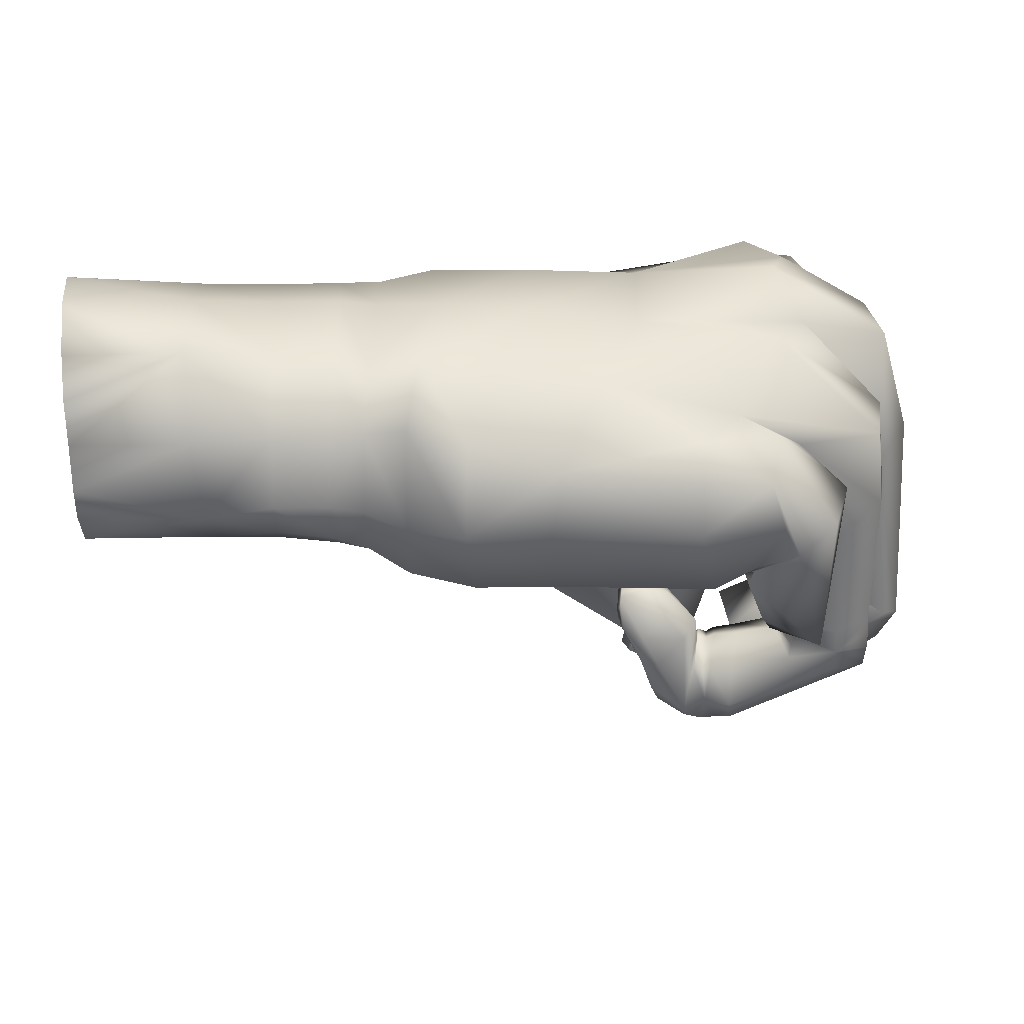
<metadata>
{"format":"obj","ext":"obj","renderer":"f3d","projection":"perspective","resolution":1024,"background":"white","views":[{"elev":27.8,"azim":-7.6,"up":"+Z"}]}
</metadata>
<code>
v 0.8469 0.3302 0.4129
v 0.7569 0.2781 0.06314
v 0.7943 0.3528 0.0743
v 0.7614 0.282 0.1023
v 0.8959 0.3169 0.2091
v 0.8825 0.339 0.3015
v 0.9616 0.2825 0.1579
v 0.8593 0.04694 0.1991
v 0.804 0.1082 0.3485
v 0.3084 0.1915 0.3502
v 0.3084 0.1749 0.4053
v 0.3084 0.2545 0.3808
v 0.3084 0.2613 0.3549
v 0.3084 0.2566 0.3309
v 0.3084 0.2404 0.3104
v 0.3084 0.2151 0.2944
v 0.3084 0.1513 0.2751
v 0.3084 0.2008 0.2615
v 0.3084 0.2503 0.2426
v 0.3084 0.2901 0.2651
v 0.3084 0.3261 0.2906
v 0.3084 0.3402 0.3626
v 0.3084 0.3182 0.4044
v 0.3084 0.2644 0.4433
v 0.3084 0.1654 0.4596
v 0.3084 0.105 0.3755
v 0.3084 0.1115 0.314
v 0.3084 0.2289 0.4569
v 0.3084 0.1255 0.437
v 0.3084 0.3388 0.3266
v 0.3084 0.1036 0.4115
v 0.3084 0.1036 0.3395
v 0.3939 0.1005 0.3735
v 0.3934 0.1342 0.4315
v 0.4 0.215 0.4395
v 0.4145 0.2873 0.4232
v 0.4106 0.3237 0.3019
v 0.4012 0.09653 0.3145
v 0.416 0.3222 0.3895
v 0.4182 0.328 0.3475
v 0.4154 0.2947 0.2755
v 0.4158 0.2568 0.2586
v 0.4105 0.2013 0.2551
v 0.4107 0.1659 0.2674
v 0.4102 0.1329 0.2794
v 0.4514 0.08809 0.3241
v 0.4526 0.09683 0.2996
v 0.7358 0.1945 0.1647
v 0.7294 0.1917 0.1763
v 0.7353 0.197 0.1645
v 0.727 0.1637 0.1571
v 0.7242 0.1685 0.1712
v 0.7292 0.1655 0.1584
v 0.7835 0.288 0.04207
v 0.758 0.2765 0.06249
v 0.8114 0.297 0.05382
v 0.9086 0.2854 0.1985
v 0.9381 0.2695 0.1797
v 0.9077 0.2852 0.1995
v 0.9147 0.3405 0.2019
v 0.9495 0.3454 0.1798
v 0.9155 0.3401 0.2007
v 0.9677 0.2818 0.1748
v 0.975 0.3298 0.1741
v 0.9683 0.3303 0.1576
v 0.9443 0.2517 0.0951
v 0.9302 0.2684 0.1271
v 0.9612 0.2512 0.108
v 0.9586 0.2062 0.1044
v 0.9269 0.1882 0.1217
v 0.9418 0.2071 0.09195
v 0.9328 0.162 0.1538
v 0.9102 0.1809 0.1605
v 0.9318 0.1627 0.1705
v 0.9191 0.1139 0.1659
v 0.8913 0.1067 0.154
v 0.9198 0.1162 0.1509
v 0.8073 0.1534 0.06921
v 0.795 0.1413 0.09231
v 0.7949 0.157 0.06705
v 0.8681 0.2748 0.2952
v 0.9204 0.2669 0.3038
v 0.8204 0.2663 0.3821
v 0.8949 0.3299 0.4069
v 0.8984 0.3491 0.3736
v 0.9026 0.2858 0.4039
v 0.8699 0.2646 0.4317
v 0.8999 0.2701 0.3316
v 0.9335 0.2409 0.398
v 0.8511 0.2216 0.4407
v 0.9372 0.1938 0.3911
v 0.8638 0.1713 0.4138
v 0.8709 0.1804 0.2876
v 0.8637 0.2427 0.3007
v 0.8793 0.2534 0.2706
v 0.8696 0.2206 0.2659
v 0.9333 0.2652 0.2935
v 0.8025 0.1856 0.3487
v 0.8861 0.09771 0.2675
v 0.8452 0.09081 0.3491
v 0.7546 0.1751 0.1071
v 0.7427 0.1759 0.126
v 0.7565 0.1809 0.1061
v 0.7628 0.1998 0.1048
v 0.7527 0.199 0.1344
v 0.7684 0.2047 0.1385
v 0.7692 0.1913 0.1754
v 0.7461 0.1836 0.1917
v 0.7664 0.1721 0.1811
v 0.8405 0.1202 0.2467
v 0.7424 0.1674 0.1881
v 0.761 0.1551 0.1674
v 0.7539 0.1621 0.09638
v 0.7831 0.1603 0.06866
v 0.7793 0.147 0.0835
v 0.9108 0.1048 0.3471
v 0.9225 0.1475 0.3535
v 0.8337 0.1324 0.4195
v 0.716 0.1432 0.261
v 0.833 0.141 0.2805
v 0.7986 0.09462 0.3747
v 0.6966 0.1135 0.4
v 0.7755 0.0531 0.2512
v 0.81 0.07641 0.2731
v 0.8076 0.04433 0.2734
v 0.6598 0.05431 0.356
v 0.7666 0.06114 0.3708
v 0.8098 0.03202 0.3473
v 0.8242 0.07186 0.367
v 0.8211 0.1047 0.2821
v 0.8055 0.05434 0.2634
v 0.8347 0.0345 0.2855
v 0.8026 0.0547 0.2633
v 0.8805 0.1903 0.2616
v 0.6996 0.2155 0.2768
v 0.636 0.2221 0.2565
v 0.7502 0.2666 0.4234
v 0.7368 0.1859 0.4162
v 0.8452 0.2944 0.4353
v 0.6818 0.09777 0.2506
v 0.7593 0.2232 0.291
v 0.7377 0.1834 0.2748
v 0.6117 0.3565 0.1765
v 0.7316 0.3693 0.0815
v 0.6629 0.0706 0.2521
v 0.761 0.03809 0.3487
v 0.7552 0.1884 0.1031
v 0.765 0.1888 0.07959
v 0.7577 0.1816 0.09743
v 0.7313 0.1921 0.1779
v 0.7501 0.1958 0.1322
v 0.7544 0.1929 0.12
v 0.7521 0.1753 0.1001
v 0.7487 0.168 0.1146
v 0.7281 0.1594 0.1572
v 0.7256 0.1671 0.1725
v 0.7293 0.1863 0.1597
v 0.7269 0.1759 0.1575
v 0.7573 0.1864 0.1097
v 0.7449 0.1857 0.1282
v 0.9302 0.1616 0.1335
v 0.8181 0.1502 0.07024
v 0.8223 0.1635 0.06985
v 0.9192 0.1204 0.1323
v 0.7621 0.176 0.07677
v 0.7854 0.1859 0.06432
v 0.7921 0.2065 0.09385
v 0.7433 0.1603 0.1258
v 0.7558 0.149 0.1264
v 0.7429 0.1642 0.1256
v 0.7827 0.1735 0.062
v 0.7373 0.2005 0.1662
v 0.9139 0.3408 0.2015
v 0.9106 0.342 0.2049
v 0.9033 0.2844 0.2025
v 0.9065 0.285 0.1994
v 0.924 0.1965 0.158
v 0.9206 0.1976 0.1523
v 0.9135 0.1969 0.1512
v 0.9153 0.2576 0.1633
v 0.9215 0.2568 0.161
v 0.9191 0.2577 0.163
v 0.873 0.1788 0.1563
v 0.8761 0.1768 0.1627
v 0.8735 0.1791 0.1691
v 0.859 0.123 0.1639
v 0.8618 0.1248 0.1576
v 0.8594 0.1251 0.1515
v 0.7986 0.1453 0.123
v 0.7932 0.1479 0.1193
v 0.7857 0.1478 0.1206
v 0.7993 0.1973 0.1291
v 0.8054 0.195 0.1275
v 0.8112 0.1942 0.1315
v 0.8167 0.06205 0.2172
v 0.8229 0.06232 0.2083
v 0.89 0.2828 0.3019
v 0.8777 0.2808 0.2799
v 0.8698 0.3109 0.2815
v 0.882 0.3127 0.3033
v 0.8598 0.3108 0.3043
v 0.888 0.2538 0.2533
v 0.9008 0.248 0.2703
v 0.9009 0.1971 0.2691
v 0.937 0.1812 0.2828
v 0.8919 0.1928 0.2459
v 0.8596 0.179 0.2378
v 0.8727 0.1697 0.2507
v 0.9101 0.178 0.2689
v 0.8553 0.1818 0.2573
v 0.8345 0.1486 0.2586
v 0.8502 0.1433 0.2509
v 0.8371 0.1525 0.238
v 0.8159 0.05713 0.2659
v 0.8036 0.0594 0.2492
v 0.8331 0.09033 0.2762
v 0.6414 0.3399 0.3847
v 0.4946 0.09373 0.379
v 0.5013 0.1342 0.4168
v 0.4527 0.09752 0.3775
v 0.4571 0.1355 0.4272
v 0.5113 0.2095 0.4347
v 0.4635 0.2151 0.4343
v 0.5149 0.2824 0.4209
v 0.4689 0.287 0.4201
v 0.512 0.32 0.3879
v 0.4684 0.3218 0.3872
v 0.5066 0.334 0.3452
v 0.468 0.3297 0.3449
v 0.5014 0.3316 0.2937
v 0.4638 0.3278 0.2988
v 0.5033 0.2807 0.2468
v 0.4636 0.2687 0.254
v 0.4997 0.3164 0.2589
v 0.4615 0.3058 0.2696
v 0.5056 0.2228 0.2512
v 0.4622 0.2118 0.2532
v 0.5037 0.1702 0.2579
v 0.4589 0.166 0.2648
v 0.4995 0.1301 0.2696
v 0.4582 0.1284 0.2778
v 0.4945 0.1013 0.2892
v 0.4928 0.08808 0.3219
v 0.5271 0.1294 0.4158
v 0.5189 0.0904 0.3787
v 0.5622 0.121 0.4213
v 0.5491 0.08207 0.3831
v 0.7545 0.1906 0.1216
v 0.7504 0.1933 0.1331
v 0.7497 0.1696 0.1169
v 0.7444 0.1662 0.1269
v 0.8966 0.3161 0.2111
v 0.8981 0.3161 0.2096
v 0.7961 0.1704 0.06047
v 0.7243 0.3278 0.08538
v 0.6079 0.3055 0.1783
v 0.7789 0.3288 0.05298
v 0.7577 0.3037 0.06832
v 0.7532 0.2917 0.06334
v 0.7798 0.3172 0.0466
v 0.813 0.3279 0.06438
v 0.9252 0.348 0.3215
v 0.9495 0.3437 0.2049
v 0.9041 0.3435 0.2198
v 0.9697 0.3297 0.2048
v 0.9573 0.3314 0.3344
v 0.8844 0.3158 0.2212
v 0.9618 0.2812 0.2048
v 0.9507 0.281 0.323
v 0.9096 0.3398 0.2022
v 0.8562 0.3434 0.1864
v 0.9371 0.2695 0.2046
v 0.8954 0.2837 0.2128
v 0.9554 0.2665 0.147
v 0.914 0.2584 0.1666
v 0.9745 0.2515 0.1332
v 0.9597 0.2491 0.315
v 0.876 0.2237 0.2477
v 0.9098 0.2249 0.1677
v 0.973 0.2042 0.1285
v 0.9618 0.1976 0.3085
v 0.92 0.2506 0.09223
v 0.911 0.2677 0.1159
v 0.9181 0.2095 0.0895
v 0.8952 0.2587 0.1531
v 0.8315 0.2598 0.127
v 0.8879 0.2277 0.1595
v 0.9079 0.1911 0.1099
v 0.896 0.1972 0.1414
v 0.8292 0.2044 0.1237
v 0.9548 0.1884 0.138
v 0.9231 0.196 0.1605
v 0.9091 0.1811 0.1803
v 0.873 0.1812 0.1818
v 0.9305 0.1628 0.184
v 0.9323 0.1557 0.2883
v 0.8483 0.154 0.1857
v 0.7548 0.2027 0.1614
v 0.7321 0.1897 0.1846
v 0.9177 0.113 0.1794
v 0.9176 0.1065 0.2871
v 0.9116 0.181 0.1409
v 0.8732 0.1794 0.1497
v 0.8293 0.1902 0.1358
v 0.8532 0.1545 0.1522
v 0.8234 0.1639 0.1432
v 0.8587 0.1264 0.1397
v 0.8159 0.1403 0.1272
v 0.7858 0.1907 0.1545
v 0.7903 0.1697 0.1547
v 0.7271 0.1678 0.1798
v 0.7434 0.1521 0.1504
v 0.7773 0.1529 0.1463
v 0.8927 0.1105 0.1359
v 0.8143 0.1363 0.09069
v 0.8898 0.1053 0.1736
v 0.8572 0.12 0.1766
v 0.76 0.03201 0.3076
v 0.8197 0.025 0.3135
v 0.878 0.07154 0.3207
v 0.8057 0.08823 0.2489
v 0.8621 0.03768 0.3083
v 0.806 0.0865 0.2634
v 0.5916 0.06705 0.3755
v 0.5895 0.06157 0.303
v 0.5481 0.0734 0.3058
v 0.6185 0.1139 0.4152
v 0.584 0.1938 0.4351
v 0.652 0.1902 0.4288
v 0.5902 0.2777 0.4301
v 0.6634 0.2683 0.4297
v 0.5761 0.3332 0.387
v 0.6123 0.117 0.2399
v 0.5583 0.1312 0.2457
v 0.6307 0.151 0.2425
v 0.5739 0.1664 0.2496
v 0.5511 0.09816 0.2567
v 0.5994 0.08765 0.2464
v 0.541 0.2037 0.4325
v 0.5462 0.2794 0.4211
v 0.5411 0.3242 0.3869
v 0.5284 0.338 0.2876
v 0.5612 0.355 0.282
v 0.5266 0.3223 0.2468
v 0.5555 0.3381 0.2271
v 0.5822 0.2263 0.2623
v 0.5352 0.2258 0.251
v 0.5623 0.2964 0.2183
v 0.5309 0.2847 0.2378
v 0.7986 0.1985 0.1269
v 0.7924 0.1707 0.1381
v 0.7821 0.1467 0.1177
v 0.6518 0.04964 0.3032
v 0.5712 0.3521 0.3426
v 0.5198 0.101 0.2794
v 0.5173 0.08434 0.3178
v 0.5315 0.172 0.2534
v 0.5254 0.1315 0.2608
v 0.5347 0.3405 0.3431
v 0.9114 0.2262 0.1654
v 0.9064 0.2271 0.1663
v 0.8921 0.3163 0.2143
v 0.8966 0.3164 0.2101
v 0.7932 0.1712 0.1386
v 0.806 0.1684 0.1404
v 0.8073 0.3412 0.06717
v 0.7854 0.3242 0.04791
v 0.7565 0.2993 0.06563
v 0.7595 0.2879 0.1039
v 0.8539 0.1541 0.16
v 0.853 0.1536 0.173
v 0.9128 0.2269 0.164
v 0.8566 0.1531 0.1662
v 0.8001 0.17 0.1363
v 0.8878 0.2224 0.2691
v 0.8164 0.0804 0.2648
f 376 195 321
f 376 196 195
f 376 8 196
f 376 216 8
f 56 55 54
f 56 94 55
f 56 83 94
f 56 1 83
f 56 261 1
f 94 4 55
f 4 2 55
f 94 369 4
f 261 366 1
f 366 3 1
f 3 144 1
f 144 143 1
f 143 217 1
f 143 343 217
f 343 354 217
f 1 201 83
f 1 6 201
f 94 141 369
f 141 135 369
f 1 85 6
f 135 136 369
f 136 258 369
f 136 256 258
f 256 255 258
f 85 262 6
f 217 137 1
f 217 331 137
f 354 332 217
f 176 7 58
f 176 271 7
f 271 65 7
f 271 61 65
f 271 173 61
f 271 270 173
f 176 5 271
f 216 320 8
f 320 322 8
f 322 132 8
f 254 166 163
f 166 167 163
f 167 193 163
f 193 194 163
f 194 304 163
f 254 171 166
f 163 78 254
f 166 148 167
f 148 104 167
f 304 302 163
f 216 100 320
f 216 130 100
f 130 110 100
f 110 99 100
f 110 317 99
f 317 316 99
f 317 186 316
f 316 300 99
f 130 9 110
f 192 193 350
f 193 167 350
f 302 161 163
f 161 164 163
f 167 309 350
f 98 134 92
f 134 205 92
f 205 91 92
f 92 93 98
f 93 210 98
f 93 209 210
f 286 288 290
f 286 284 288
f 286 282 284
f 286 283 282
f 288 289 290
f 290 287 286
f 10 27 26
f 21 20 30
f 26 27 32
f 10 12 13
f 13 14 15
f 14 30 20
f 25 28 11
f 10 17 27
f 19 18 16
f 16 17 10
f 20 19 15
f 28 24 12
f 10 15 16
f 15 19 16
f 13 15 10
f 11 29 25
f 10 11 12
f 18 17 16
f 23 22 13
f 30 14 13
f 12 24 23
f 13 22 30
f 10 26 11
f 12 23 13
f 20 15 14
f 28 12 11
f 26 31 29
f 29 11 26
f 132 125 133
f 125 132 319
f 216 323 130
f 323 216 376
f 133 376 214
f 376 133 323
f 214 321 215
f 321 214 376
f 207 212 208
f 212 207 213
f 208 211 210
f 211 208 212
f 278 204 375
f 204 278 206
f 202 375 203
f 375 202 278
f 81 200 197
f 200 81 201
f 197 199 198
f 199 197 200
f 375 134 96
f 134 375 204
f 203 96 95
f 96 203 375
f 192 374 193
f 374 192 364
f 193 365 194
f 365 193 374
f 364 190 374
f 190 364 191
f 374 189 365
f 189 374 190
f 186 373 187
f 373 186 371
f 187 370 188
f 370 187 373
f 183 373 184
f 373 183 370
f 184 371 185
f 371 184 373
f 180 372 181
f 372 180 361
f 181 360 182
f 360 181 372
f 177 372 178
f 372 177 360
f 178 361 179
f 361 178 372
f 175 252 59
f 252 175 362
f 57 363 176
f 363 57 253
f 173 253 62
f 253 173 363
f 60 362 174
f 362 60 252
f 148 171 165
f 171 148 166
f 254 114 171
f 114 254 80
f 78 163 162
f 102 53 158
f 53 102 251
f 101 251 102
f 251 101 250
f 160 248 159
f 248 160 249
f 157 249 160
f 249 157 48
f 170 155 51
f 155 170 168
f 50 105 151
f 105 50 172
f 219 245 244
f 245 219 218
f 226 340 341
f 340 226 224
f 232 347 236
f 347 232 349
f 234 342 344
f 342 234 230
f 348 344 345
f 344 348 349
f 240 355 242
f 355 240 358
f 222 244 339
f 244 222 219
f 224 339 340
f 339 224 222
f 228 341 359
f 341 228 226
f 232 344 349
f 344 232 234
f 228 342 230
f 342 228 359
f 243 245 218
f 245 243 356
f 238 358 240
f 358 238 357
f 243 355 356
f 355 243 242
f 238 347 357
f 347 238 236
f 359 343 342
f 343 359 354
f 345 256 348
f 256 345 143
f 76 164 77
f 164 76 314
f 76 300 316
f 300 76 75
f 76 307 314
f 307 76 188
f 316 186 76
f 188 305 307
f 305 188 370
f 186 297 371
f 297 186 317
f 371 294 185
f 294 371 297
f 370 303 305
f 303 370 183
f 185 293 73
f 293 185 294
f 183 302 303
f 302 183 73
f 74 293 295
f 293 74 73
f 73 161 302
f 161 73 72
f 75 295 300
f 295 75 74
f 77 161 72
f 161 77 164
f 52 157 158
f 157 52 49
f 369 258 368
f 369 259 4
f 259 369 368
f 368 257 367
f 257 368 258
f 367 259 368
f 259 367 260
f 367 3 366
f 3 367 257
f 366 260 367
f 260 366 261
f 79 114 80
f 114 79 115
f 79 162 315
f 162 79 78
f 315 189 79
f 189 315 308
f 191 115 79
f 115 191 352
f 189 306 365
f 306 189 308
f 191 351 352
f 351 191 364
f 365 304 194
f 304 365 306
f 364 350 351
f 350 364 192
f 63 265 268
f 265 63 64
f 64 263 265
f 263 64 61
f 174 263 61
f 263 174 264
f 362 264 174
f 264 362 267
f 363 270 5
f 270 363 173
f 5 176 363
f 175 267 362
f 267 175 273
f 175 272 273
f 272 175 58
f 58 268 272
f 268 58 63
f 69 276 280
f 276 69 68
f 71 282 66
f 282 71 284
f 68 274 276
f 274 68 67
f 67 282 283
f 282 67 66
f 182 274 67
f 274 182 275
f 180 283 285
f 283 180 67
f 360 275 182
f 275 360 279
f 361 285 287
f 285 361 180
f 179 287 289
f 287 179 361
f 177 279 360
f 279 177 292
f 177 291 292
f 291 177 70
f 179 288 70
f 288 179 289
f 70 284 71
f 284 70 288
f 70 280 291
f 280 70 69
f 136 119 335
f 119 136 135
f 143 255 256
f 255 143 144
f 137 329 138
f 329 137 331
f 329 122 138
f 122 329 327
f 324 122 327
f 122 324 126
f 325 126 324
f 126 325 353
f 145 325 338
f 325 145 353
f 145 333 140
f 333 145 338
f 333 119 140
f 119 333 335
f 347 336 357
f 336 347 346
f 346 256 136
f 256 346 348
f 355 334 337
f 334 355 358
f 359 332 354
f 332 359 341
f 326 245 356
f 245 326 247
f 357 334 358
f 334 357 336
f 355 326 356
f 326 355 337
f 343 143 345
f 140 9 124
f 9 140 119
f 353 123 318
f 123 353 145
f 318 126 353
f 126 318 146
f 318 128 146
f 128 318 319
f 102 157 160
f 157 102 158
f 115 313 169
f 313 115 352
f 352 310 313
f 310 352 351
f 351 309 310
f 309 351 350
f 309 167 106
f 346 335 336
f 335 346 136
f 348 347 349
f 347 348 346
f 344 343 345
f 343 344 342
f 341 330 332
f 330 341 340
f 340 328 330
f 328 340 339
f 328 244 246
f 244 328 339
f 338 326 337
f 326 338 325
f 338 334 333
f 334 338 337
f 335 334 336
f 334 335 333
f 217 330 331
f 330 217 332
f 331 328 329
f 328 331 330
f 329 246 327
f 246 329 328
f 324 246 247
f 246 324 327
f 325 247 326
f 247 325 324
f 321 195 215
f 215 8 132
f 8 215 195
f 323 125 124
f 125 323 133
f 132 128 319
f 128 132 322
f 320 100 129
f 322 129 128
f 129 322 320
f 323 9 130
f 9 323 124
f 319 123 125
f 123 319 318
f 120 142 98
f 142 120 119
f 317 213 297
f 213 317 110
f 99 300 301
f 314 162 164
f 162 314 315
f 315 307 308
f 307 315 314
f 312 168 169
f 168 312 155
f 112 310 109
f 310 112 313
f 313 312 169
f 312 313 112
f 112 311 312
f 311 112 111
f 155 311 156
f 311 155 312
f 211 9 120
f 9 211 110
f 301 100 99
f 100 301 116
f 296 93 117
f 93 296 209
f 116 296 117
f 296 116 301
f 211 98 210
f 98 211 120
f 311 150 156
f 150 311 299
f 111 299 311
f 299 111 108
f 108 298 299
f 298 108 107
f 309 298 107
f 298 309 106
f 310 107 109
f 107 310 309
f 106 172 298
f 172 106 105
f 308 305 306
f 305 308 307
f 302 304 303
f 305 304 306
f 304 305 303
f 301 295 296
f 295 301 300
f 299 172 150
f 172 299 298
f 297 207 294
f 207 297 213
f 296 293 209
f 293 296 295
f 207 293 294
f 293 207 209
f 292 278 279
f 278 292 206
f 292 205 206
f 205 292 291
f 205 280 281
f 280 205 291
f 287 290 289
f 91 205 281
f 277 88 89
f 88 277 97
f 281 89 91
f 89 281 277
f 283 286 285
f 286 287 285
f 281 276 277
f 276 281 280
f 279 202 275
f 202 279 278
f 277 274 97
f 274 277 276
f 202 274 275
f 274 202 97
f 98 141 94
f 141 98 142
f 1 86 84
f 86 1 139
f 273 199 267
f 199 273 198
f 272 198 273
f 198 272 82
f 82 268 269
f 268 82 272
f 83 201 81
f 88 269 86
f 269 88 82
f 84 262 85
f 262 84 266
f 86 266 84
f 266 86 269
f 271 5 270
f 269 265 266
f 265 269 268
f 267 6 264
f 6 267 199
f 266 263 262
f 263 266 265
f 6 263 264
f 263 6 262
f 261 54 260
f 54 261 56
f 260 2 259
f 2 260 54
f 2 4 259
f 257 255 144
f 255 257 258
f 144 3 257
f 75 72 74
f 72 75 77
f 254 78 80
f 69 66 68
f 66 69 71
f 63 65 64
f 65 63 7
f 60 253 252
f 253 60 62
f 57 252 253
f 252 57 59
f 251 51 53
f 51 251 170
f 250 170 251
f 170 250 154
f 101 154 250
f 154 101 153
f 159 149 103
f 149 159 147
f 249 152 248
f 152 249 151
f 48 151 249
f 151 48 50
f 49 156 150
f 156 49 52
f 149 101 103
f 101 149 153
f 159 152 147
f 152 159 248
f 246 245 247
f 245 246 244
f 220 34 33
f 34 220 221
f 221 35 34
f 35 221 223
f 223 36 35
f 36 223 225
f 225 39 36
f 39 225 227
f 227 40 39
f 40 227 229
f 229 37 40
f 37 229 231
f 231 41 37
f 41 231 235
f 235 42 41
f 42 235 233
f 233 43 42
f 43 233 237
f 237 44 43
f 44 237 239
f 44 241 45
f 241 44 239
f 45 47 38
f 47 45 241
f 38 220 33
f 220 38 46
f 230 235 231
f 235 230 234
f 220 243 218
f 243 220 46
f 242 46 47
f 46 242 243
f 240 47 241
f 47 240 242
f 238 241 239
f 241 238 240
f 236 239 237
f 239 236 238
f 232 237 233
f 237 232 236
f 234 233 235
f 233 234 232
f 228 231 229
f 231 228 230
f 226 229 227
f 229 226 228
f 224 227 225
f 227 224 226
f 222 225 223
f 225 222 224
f 219 223 221
f 223 219 222
f 220 219 221
f 219 220 218
f 215 132 131
f 214 215 131
f 214 131 133
f 212 213 110
f 212 110 211
f 208 210 209
f 208 209 207
f 204 206 205
f 204 205 134
f 203 95 97
f 203 97 202
f 200 201 6
f 200 6 199
f 197 198 82
f 197 82 81
f 196 8 195
f 190 191 79
f 190 79 189
f 187 188 76
f 187 76 186
f 184 185 73
f 184 73 183
f 181 182 67
f 181 67 180
f 178 179 70
f 178 70 177
f 57 176 58
f 59 58 175
f 60 174 61
f 62 61 173
f 51 156 52
f 50 150 172
f 114 165 171
f 165 149 148
f 149 165 153
f 168 154 113
f 154 168 170
f 104 152 105
f 152 104 147
f 169 113 115
f 113 169 168
f 167 104 106
f 113 165 114
f 153 165 113
f 163 164 162
f 104 148 147
f 103 102 160
f 103 160 159
f 52 158 53
f 157 49 48
f 156 51 155
f 113 154 153
f 105 152 151
f 50 49 150
f 148 149 147
f 119 135 142
f 146 127 126
f 146 128 127
f 145 140 123
f 142 135 141
f 140 124 123
f 138 122 118
f 138 118 92
f 138 92 90
f 137 87 139
f 139 87 86
f 90 89 87
f 90 92 91
f 127 129 121
f 118 121 116
f 118 117 92
f 108 111 109
f 137 139 1
f 137 90 87
f 137 138 90
f 122 127 121
f 96 134 98
f 95 94 83
f 132 133 131
f 121 129 100
f 128 129 127
f 126 127 122
f 124 125 123
f 122 121 118
f 116 121 100
f 119 120 9
f 92 117 93
f 117 118 116
f 114 115 113
f 111 112 109
f 108 109 107
f 105 106 104
f 102 103 101
f 88 97 83
f 82 88 83
f 96 98 94
f 97 95 83
f 95 96 94
f 87 89 88
f 90 91 89
f 87 88 86
f 85 1 84
f 82 83 81
f 79 80 78
f 76 77 75
f 73 74 72
f 70 71 69
f 67 68 66
f 64 65 61
f 7 63 58
f 61 62 60
f 58 59 57
f 54 55 2
f 52 53 51
f 49 50 48
f 38 47 46
f 44 18 43
f 17 38 27
f 38 17 45
f 18 45 17
f 45 18 44
f 18 42 43
f 42 18 19
f 19 41 42
f 41 19 20
f 21 41 20
f 41 21 37
f 22 37 30
f 37 22 40
f 23 40 22
f 40 23 39
f 23 36 39
f 36 23 24
f 25 35 28
f 35 25 34
f 26 34 31
f 34 26 33
f 32 38 33
f 38 32 27
f 24 28 36
f 25 29 34
f 37 21 30
f 36 28 35
f 34 29 31
f 33 26 32

</code>
